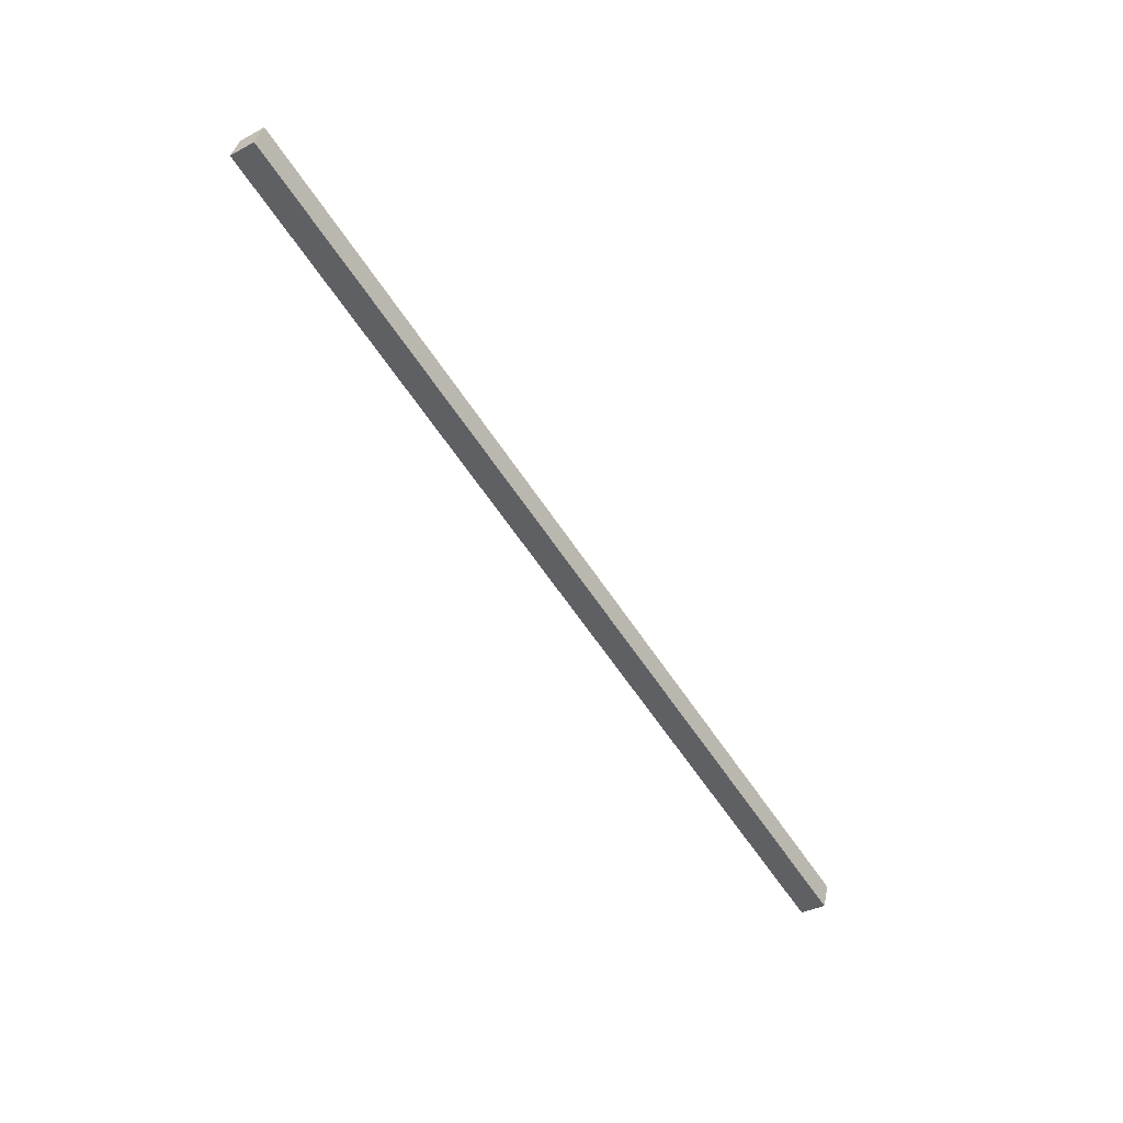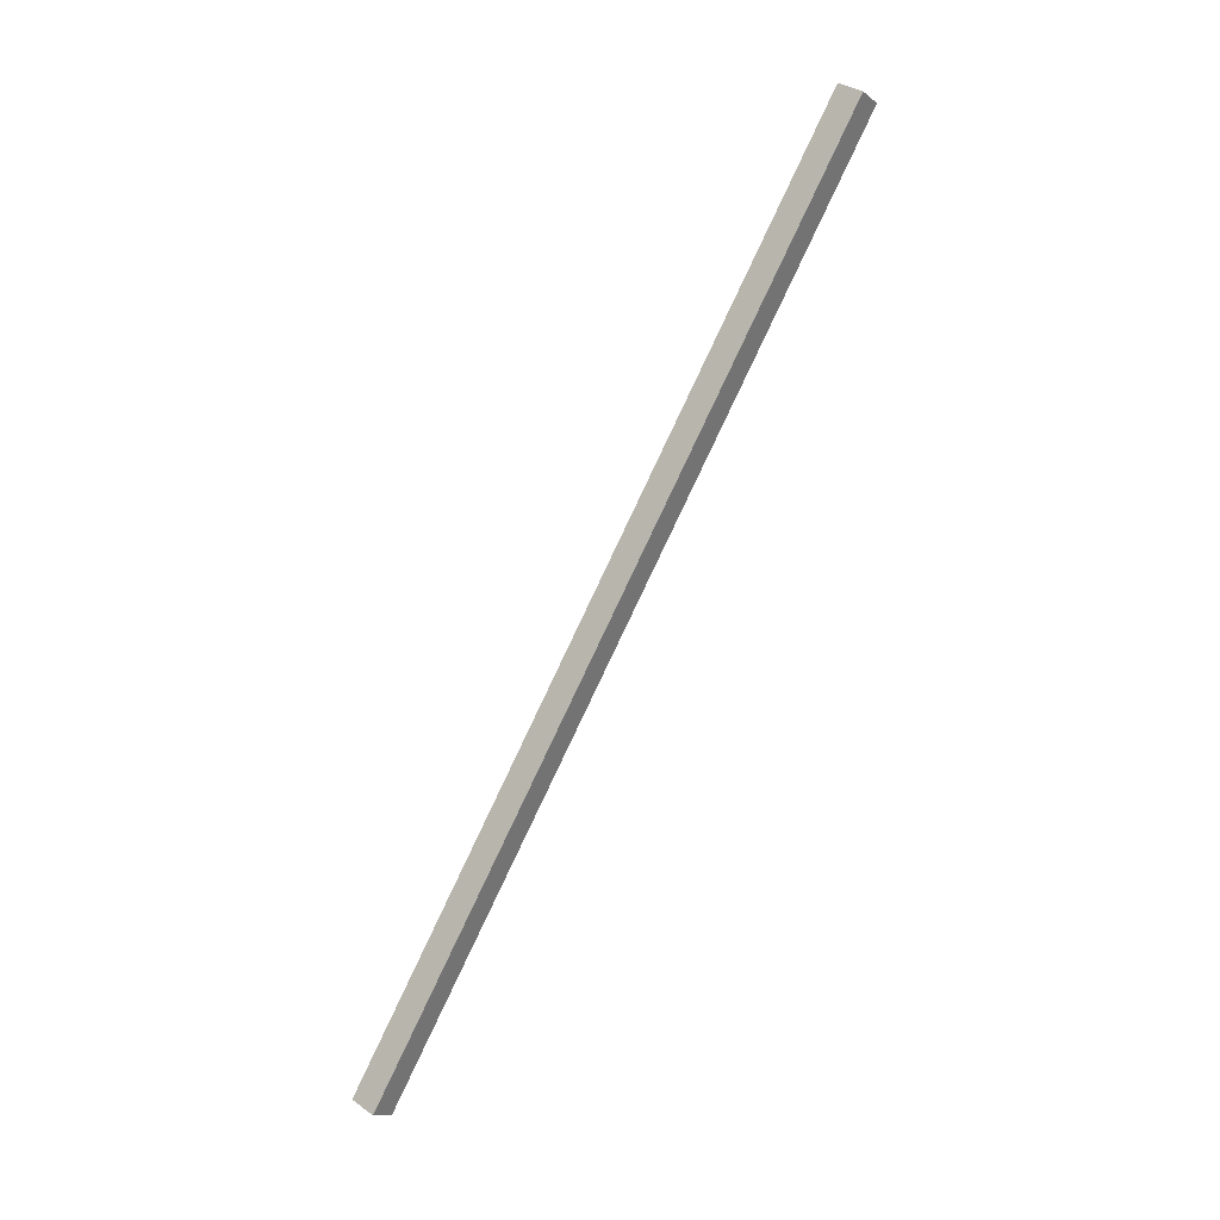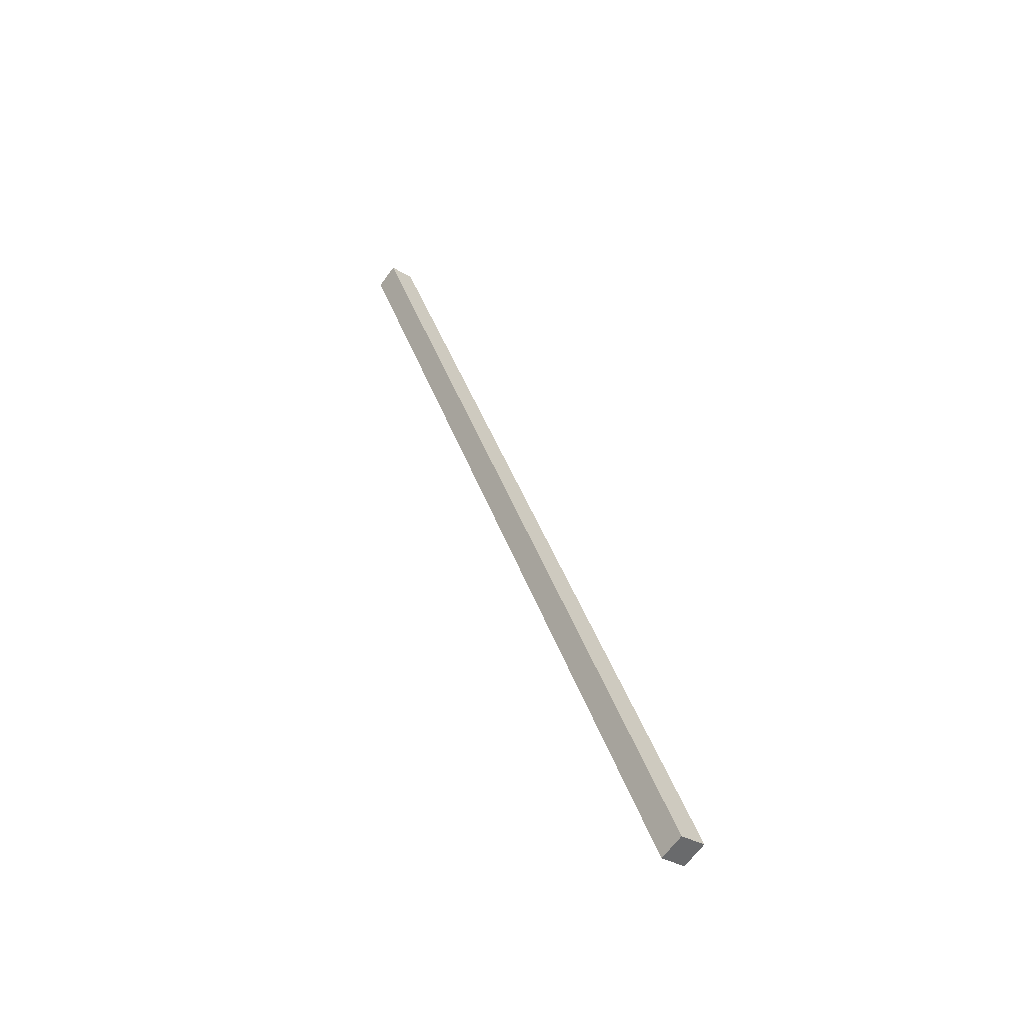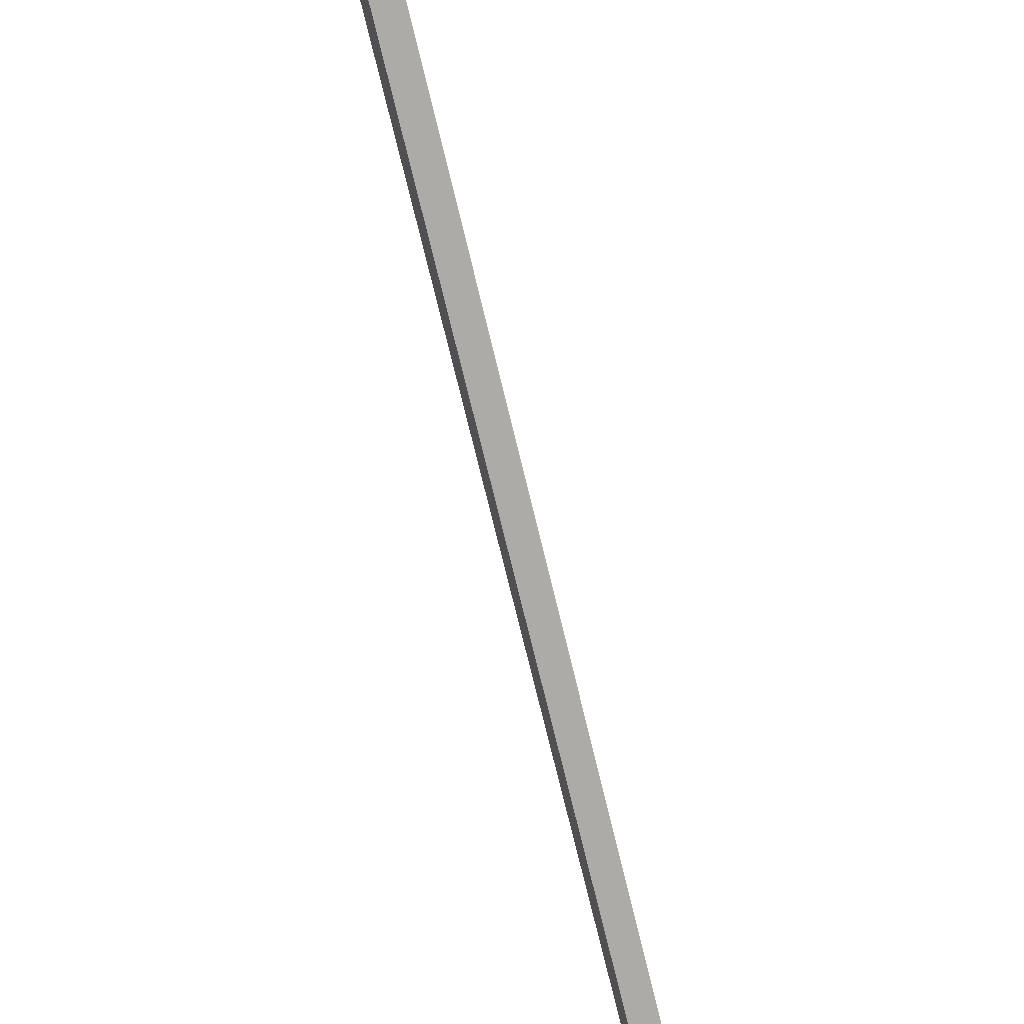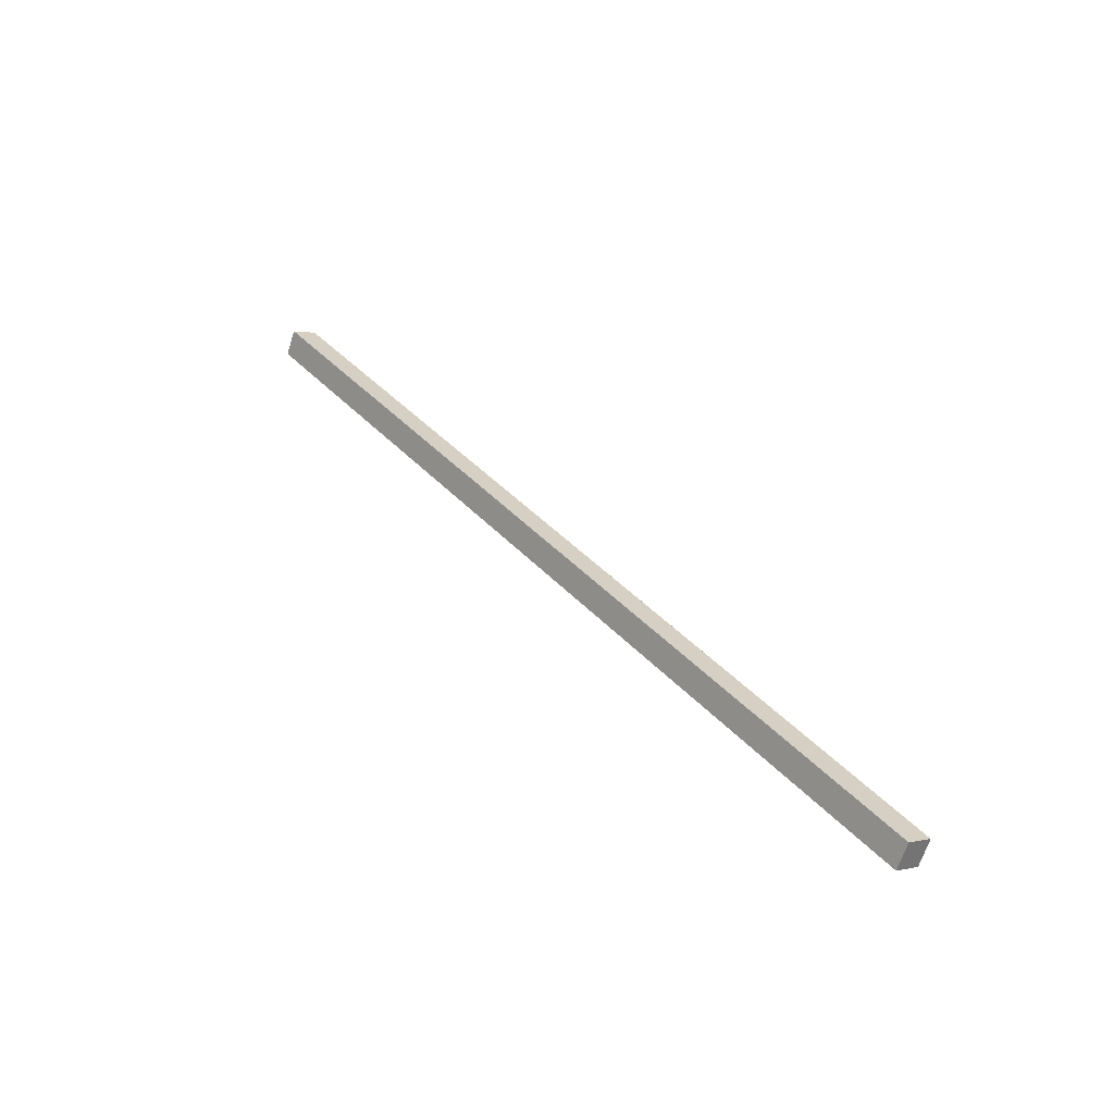
<metadata>
{"format":"obj","ext":"obj","renderer":"f3d","projection":"perspective","resolution":1024,"background":"white","views":[{"elev":46.2,"azim":95.6,"up":"+Z"},{"elev":-21.0,"azim":-64.2,"up":"+Z"},{"elev":-20.7,"azim":133.2,"up":"+Z"},{"elev":71.8,"azim":-28.1,"up":"+Y"},{"elev":-59.0,"azim":65.8,"up":"+Z"}]}
</metadata>
<code>
v 0.534 19.3 -14.82
v 0.8629 19.27 -14.77
v -1.479 12.59 -5.072
v -1.151 12.56 -5.029
v -1.474 12.87 -4.882
v -1.145 12.83 -4.839
v 0.5392 19.58 -14.63
v 0.868 19.54 -14.58
f 1 2 3
f 3 2 4
f 3 4 5
f 5 4 6
f 5 6 7
f 7 6 8
f 7 8 1
f 1 8 2
f 2 8 4
f 4 8 6
f 7 1 5
f 5 1 3

</code>
